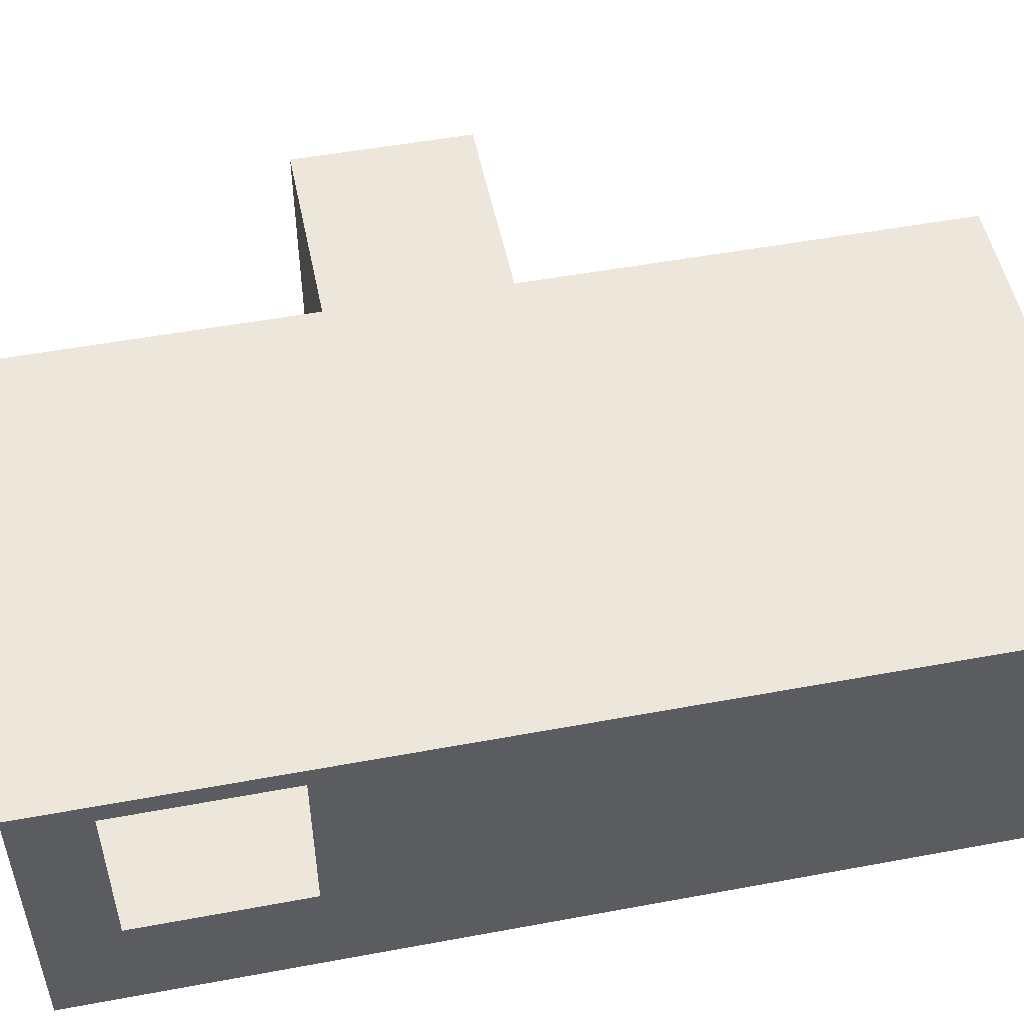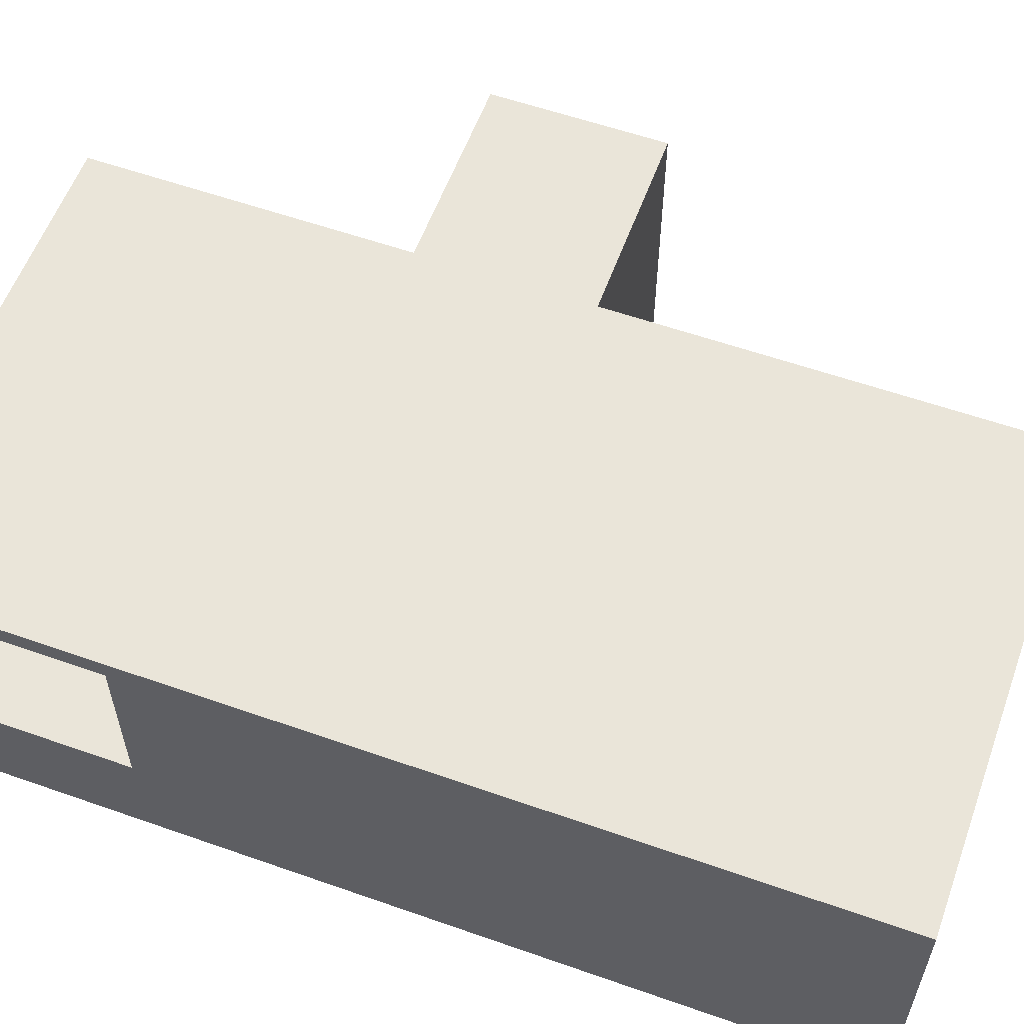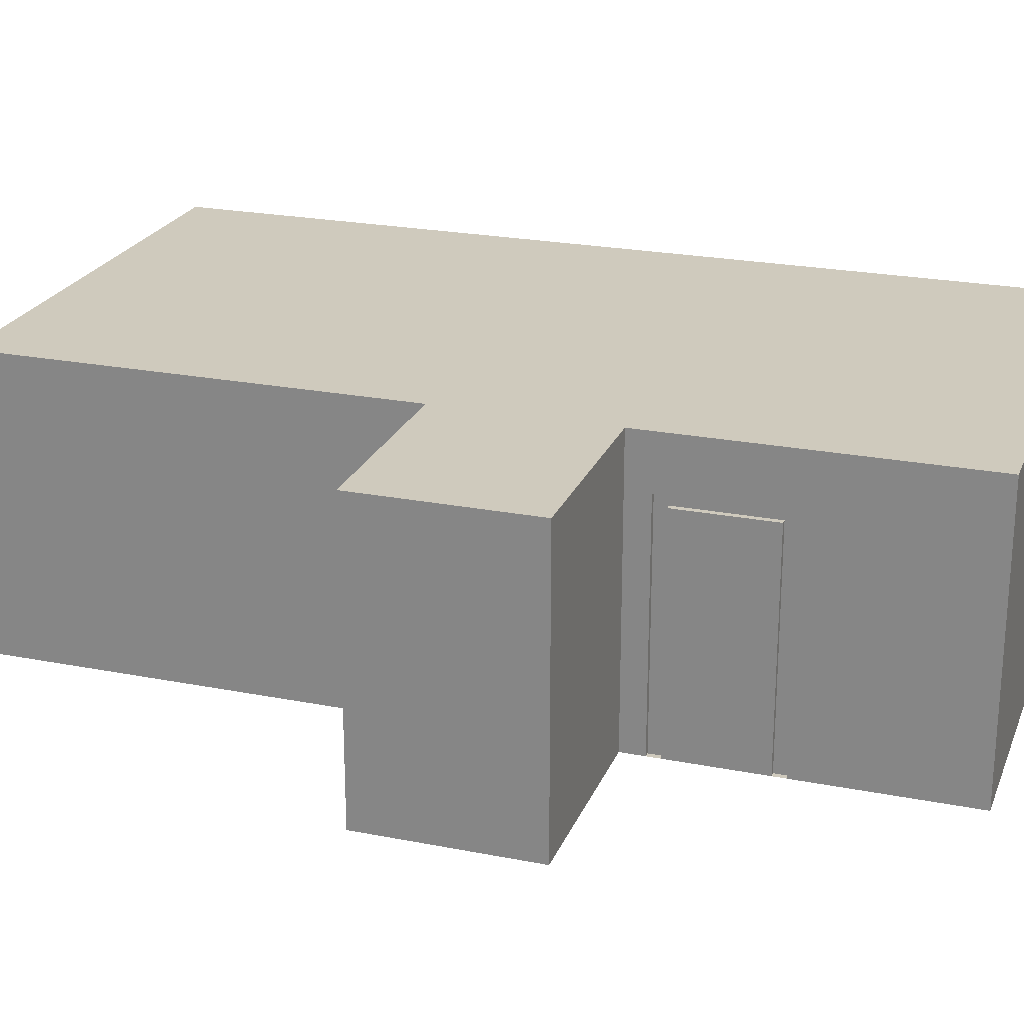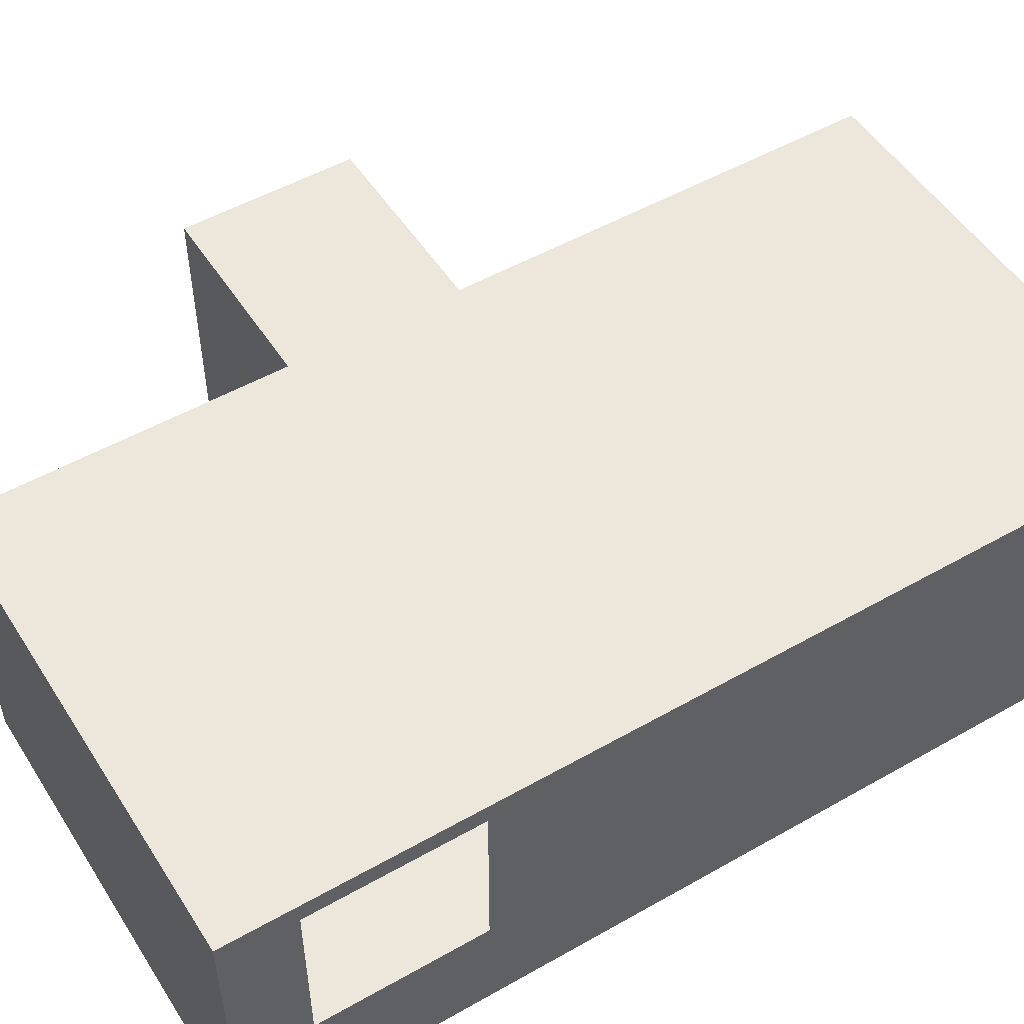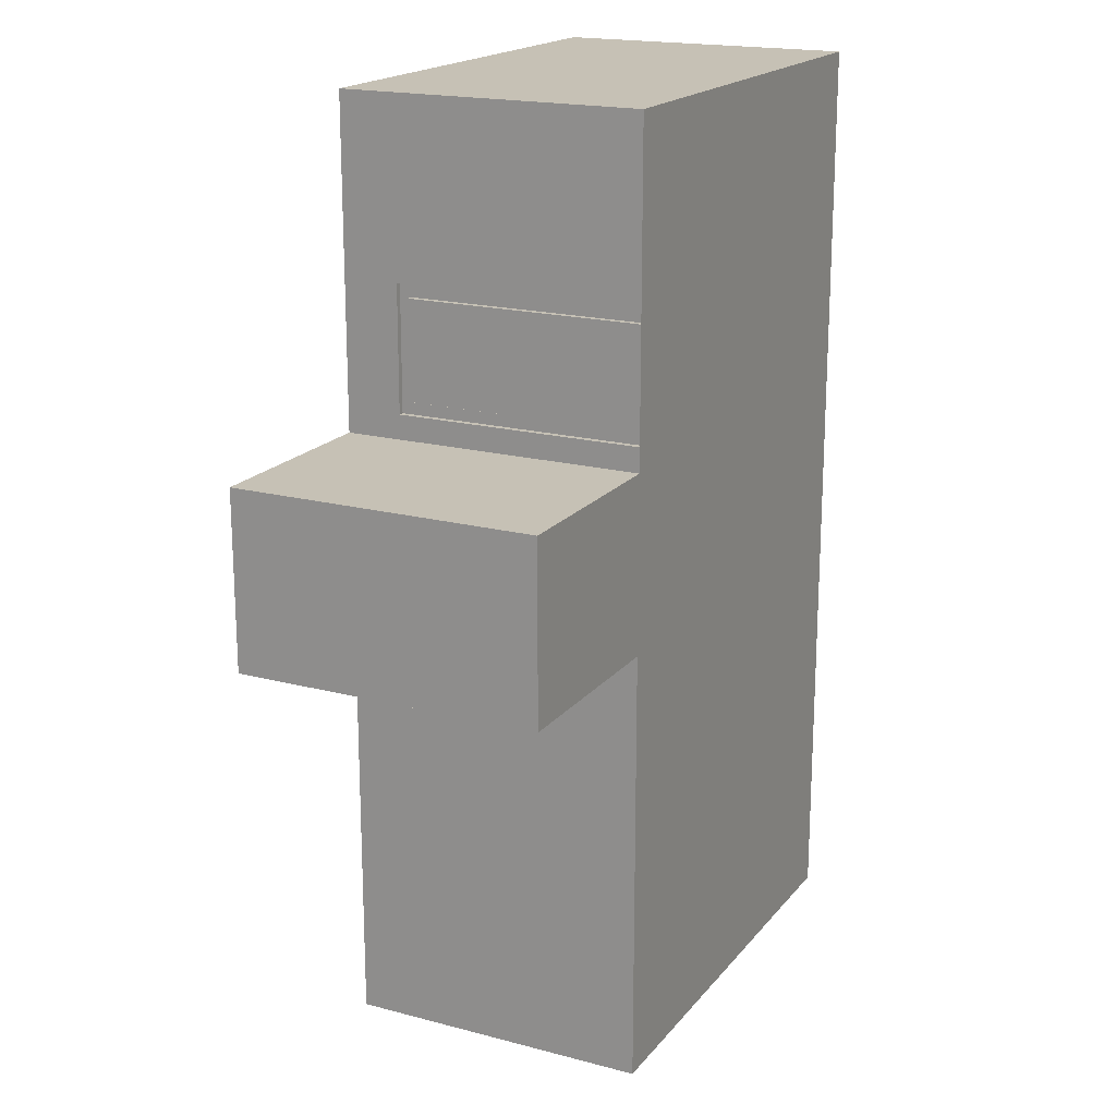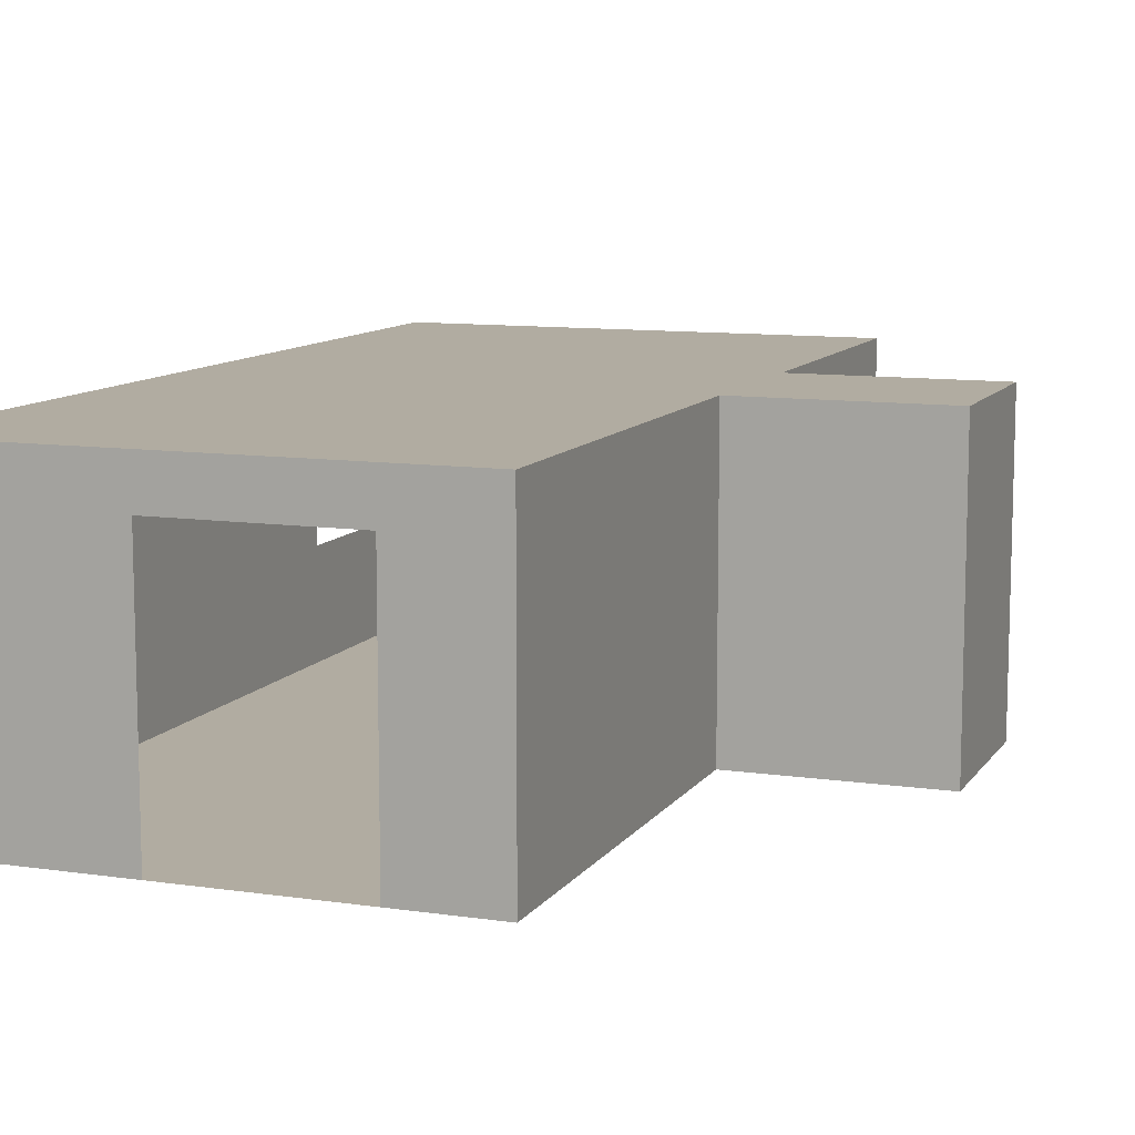
<metadata>
{"format":"obj","ext":"obj","renderer":"f3d","projection":"perspective","resolution":1024,"background":"white","views":[{"elev":51.3,"azim":78.6,"up":"+Y"},{"elev":58.1,"azim":110.0,"up":"+Y"},{"elev":23.1,"azim":-71.5,"up":"+Y"},{"elev":51.4,"azim":58.3,"up":"+Y"},{"elev":18.7,"azim":-63.3,"up":"+Z"},{"elev":10.2,"azim":-159.5,"up":"+Y"}]}
</metadata>
<code>
o Room_WallsRoofFloorExtras_0
v 0.2712 0.1104 0.03113
v 0.2712 0.1104 0.2625
v -0.07162 0.1104 0.2625
v -0.07162 0.1104 0.03113
v 0.2712 -0.1069 0.2625
v -0.07162 -0.1069 0.2625
v -0.07162 0.1104 0.2625
v 0.2712 0.1104 0.2625
v -0.07162 -0.1069 -0.09438
v -0.07162 -0.1069 -0.4078
v -0.07162 0.1104 -0.4078
v -0.07162 0.1104 -0.09438
v -0.07162 -0.1069 0.03113
v -0.07162 -0.1069 0.2625
v 0.2712 -0.1069 0.2625
v 0.2712 -0.1069 0.03113
v 0.2712 -0.1069 -0.4078
v 0.2712 -0.1069 -0.09438
v 0.2712 0.1104 -0.09438
v 0.2712 0.1104 -0.4078
v -0.07162 -0.1069 -0.4078
v -0.07162 -0.1069 -0.09438
v 0.2712 -0.1069 -0.09438
v 0.2712 -0.1069 -0.4078
v -0.07162 0.1104 0.03113
v -0.07162 -0.1069 0.03113
v -0.2147 -0.1069 0.03113
v -0.2147 0.1104 0.03113
v 0.2712 0.1104 -0.4078
v 0.2712 0.1104 -0.09438
v -0.07162 0.1104 -0.09438
v -0.07162 0.1104 -0.4078
v -0.07162 0.06243 0.05827
v -0.07162 -0.1069 0.05827
v -0.0676 -0.1069 0.05827
v -0.0676 0.06243 0.05827
v 0.2712 -0.1069 -0.09438
v 0.2712 -0.1069 0.03113
v 0.2712 0.1104 0.03113
v 0.2712 0.1104 -0.09438
v -0.07162 -0.1069 -0.09438
v 0.2712 -0.1069 -0.09438
v -0.07162 -0.1069 0.03113
v -0.07162 -0.1069 -0.09438
v -0.2147 -0.1069 -0.09438
v -0.2147 -0.1069 0.03113
v -0.07162 -0.1069 -0.09438
v -0.07162 0.1104 -0.09438
v -0.2147 0.1104 -0.09438
v -0.2147 -0.1069 -0.09438
v -0.2147 0.1104 0.03113
v -0.2147 0.1104 -0.09438
v 0.2712 0.09602 0.2112
v 0.2712 -0.02639 0.2112
v 0.2712 -0.1069 0.2625
v 0.2712 0.1104 0.2625
v 0.2712 0.09602 0.09299
v 0.2712 -0.02639 0.09299
v 0.1298 0.0777 -0.4078
v 0.1298 -0.1069 -0.4078
v 0.2712 -0.1069 -0.4078
v 0.2712 0.1104 -0.4078
v -0.000611 -0.1069 -0.4078
v -0.000611 0.0777 -0.4078
v -0.07162 0.1104 -0.4078
v -0.07162 -0.1069 -0.4078
v -0.07162 -0.1069 0.1383
v -0.07162 0.07036 0.1383
v -0.07162 0.1104 0.2625
v -0.07162 -0.1069 0.2625
v -0.07162 0.07036 0.1383
v -0.07162 0.07036 0.04863
v -0.07162 0.1104 0.03113
v -0.07162 0.1104 0.2625
v -0.07162 0.07036 0.04863
v -0.07162 -0.1069 0.04863
v -0.07162 -0.1069 0.03113
v -0.07162 0.1104 0.03113
v -0.0676 -0.1069 0.04863
v -0.0676 0.07036 0.04863
v -0.0676 0.06243 0.05827
v -0.0676 -0.1069 0.05827
v -0.0676 0.07036 0.1383
v -0.0676 0.06243 0.1287
v -0.07162 0.07036 0.04863
v -0.07162 0.07036 0.1383
v -0.0676 0.07036 0.1383
v -0.0676 0.07036 0.04863
v -0.0676 -0.1069 0.1383
v -0.0676 -0.1069 0.1287
v -0.07162 -0.1069 0.1287
v -0.07162 0.06243 0.1287
v -0.0676 0.06243 0.1287
v -0.0676 -0.1069 0.1287
v -0.07162 -0.1069 0.04863
v -0.07162 0.07036 0.04863
v -0.0676 0.07036 0.04863
v -0.0676 -0.1069 0.04863
v -0.07162 0.07036 0.1383
v -0.07162 -0.1069 0.1383
v -0.0676 -0.1069 0.1383
v -0.0676 0.07036 0.1383
v -0.07162 0.06243 0.1287
v -0.07162 0.06243 0.05827
v -0.0676 0.06243 0.05827
v -0.0676 0.06243 0.1287
v -0.07162 0.06243 0.1287
v -0.07162 -0.1069 0.1287
v -0.07162 -0.1069 0.05827
v -0.07162 0.06243 0.05827
v -0.2147 0.1104 0.03113
v -0.2147 -0.1069 0.03113
v -0.2147 -0.1069 -0.09438
v -0.2147 0.1104 -0.09438
f 1 2 3
f 1 3 4
f 5 6 7
f 5 7 8
f 9 10 11
f 9 11 12
f 13 14 15
f 13 15 16
f 17 18 19
f 17 19 20
f 21 22 23
f 21 23 24
f 25 26 27
f 25 27 28
f 29 30 31
f 29 31 32
f 33 34 35
f 33 35 36
f 37 38 39
f 37 39 40
f 41 13 16
f 41 16 42
f 30 1 4
f 30 4 31
f 43 44 45
f 43 45 46
f 47 48 49
f 47 49 50
f 31 4 51
f 31 51 52
f 53 54 55
f 53 55 56
f 57 53 56
f 57 56 39
f 54 58 38
f 54 38 55
f 58 57 39
f 58 39 38
f 59 60 61
f 59 61 62
f 63 64 65
f 63 65 66
f 64 59 62
f 64 62 65
f 67 68 69
f 67 69 70
f 71 72 73
f 71 73 74
f 75 76 77
f 75 77 78
f 79 80 81
f 79 81 82
f 80 83 84
f 80 84 81
f 85 86 87
f 85 87 88
f 83 89 90
f 83 90 84
f 91 92 93
f 91 93 94
f 95 96 97
f 95 97 98
f 99 100 101
f 99 101 102
f 103 104 105
f 103 105 106
f 107 108 109
f 107 109 110
f 111 112 113
f 111 113 114

</code>
